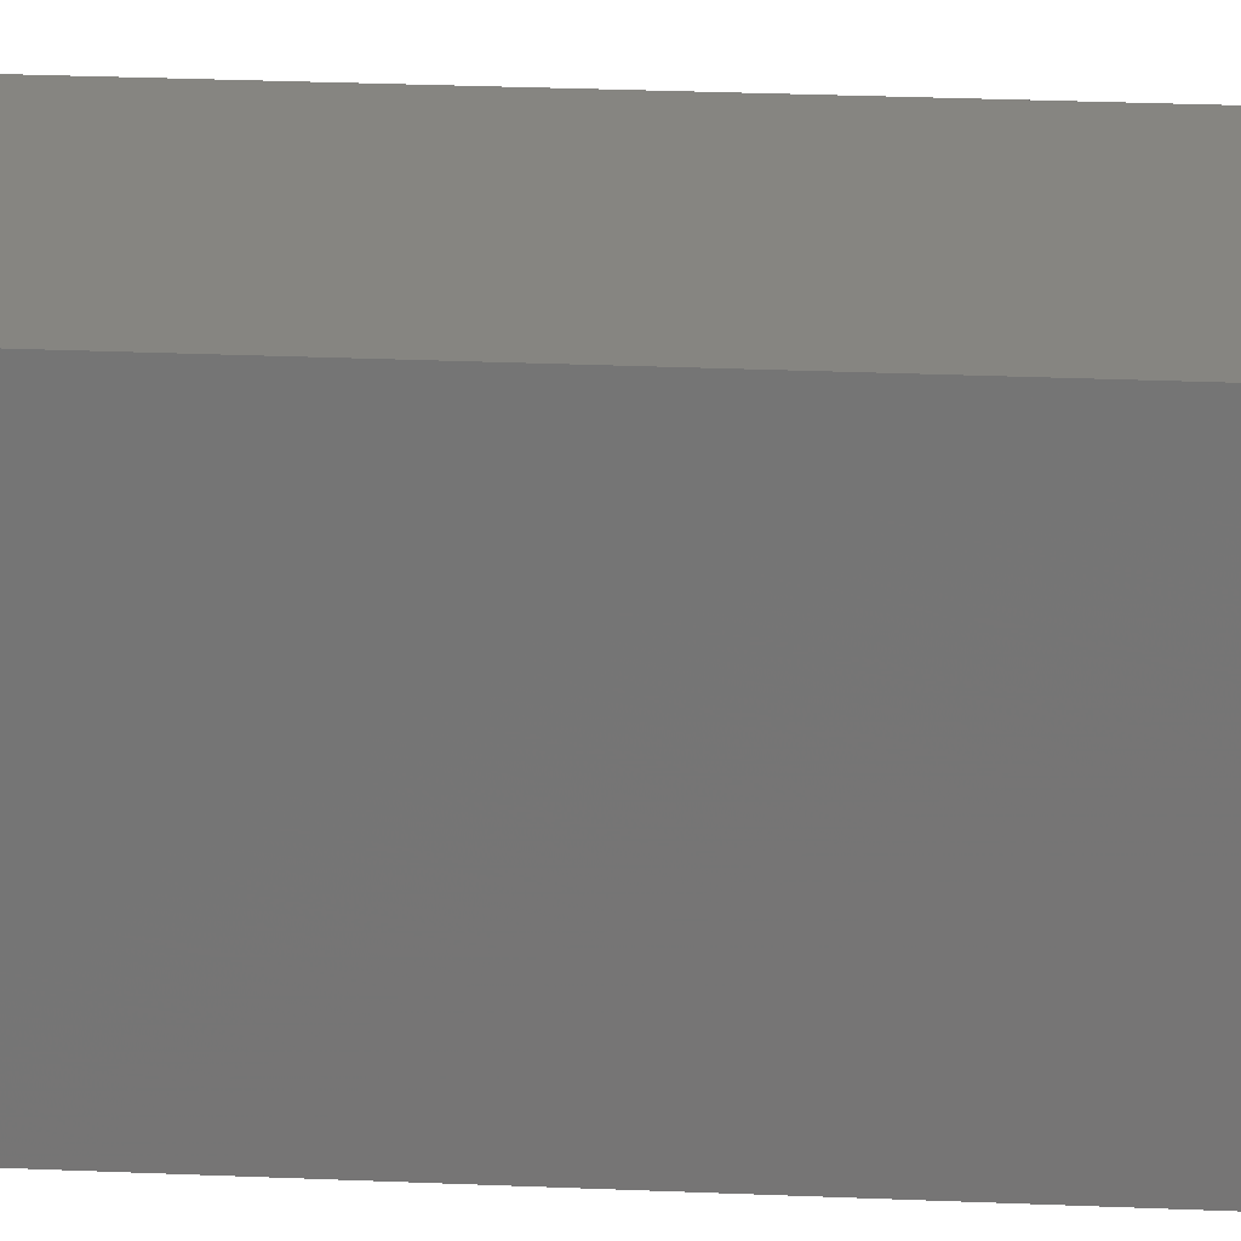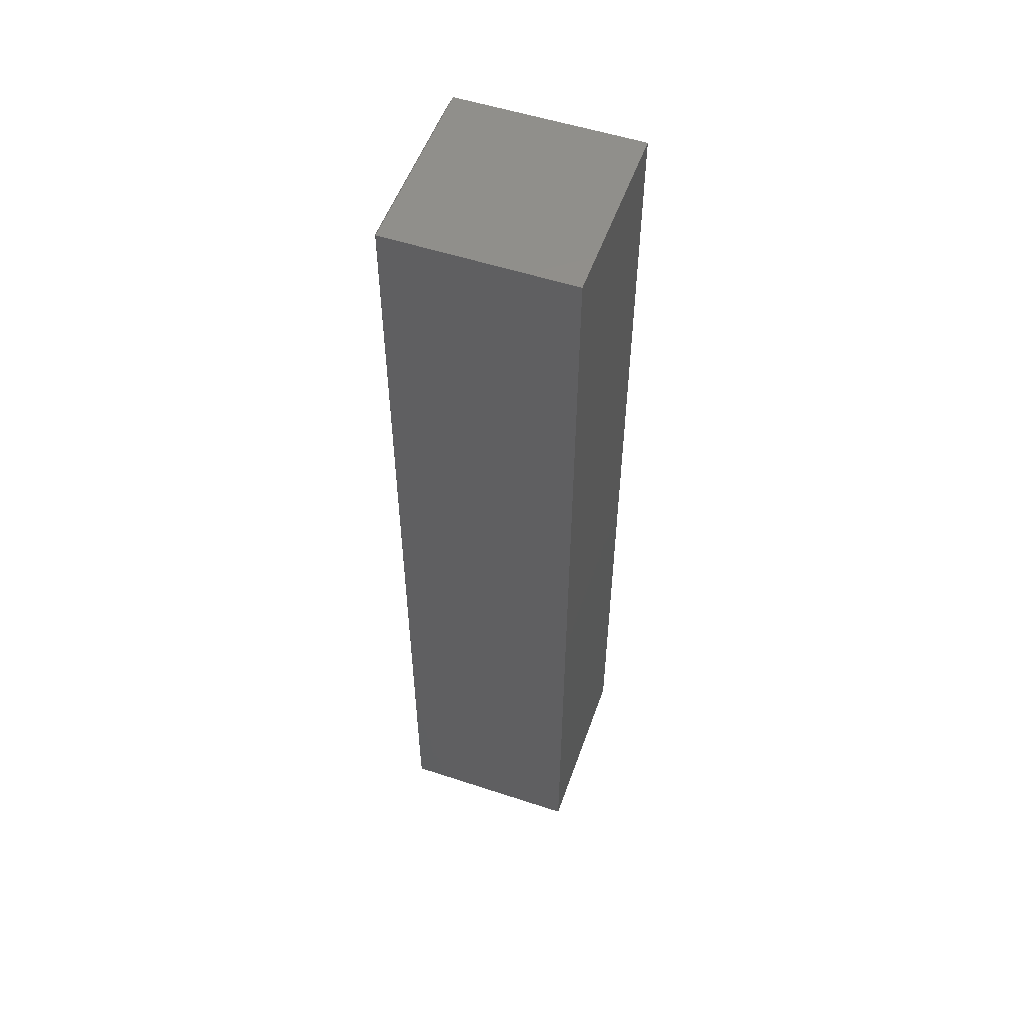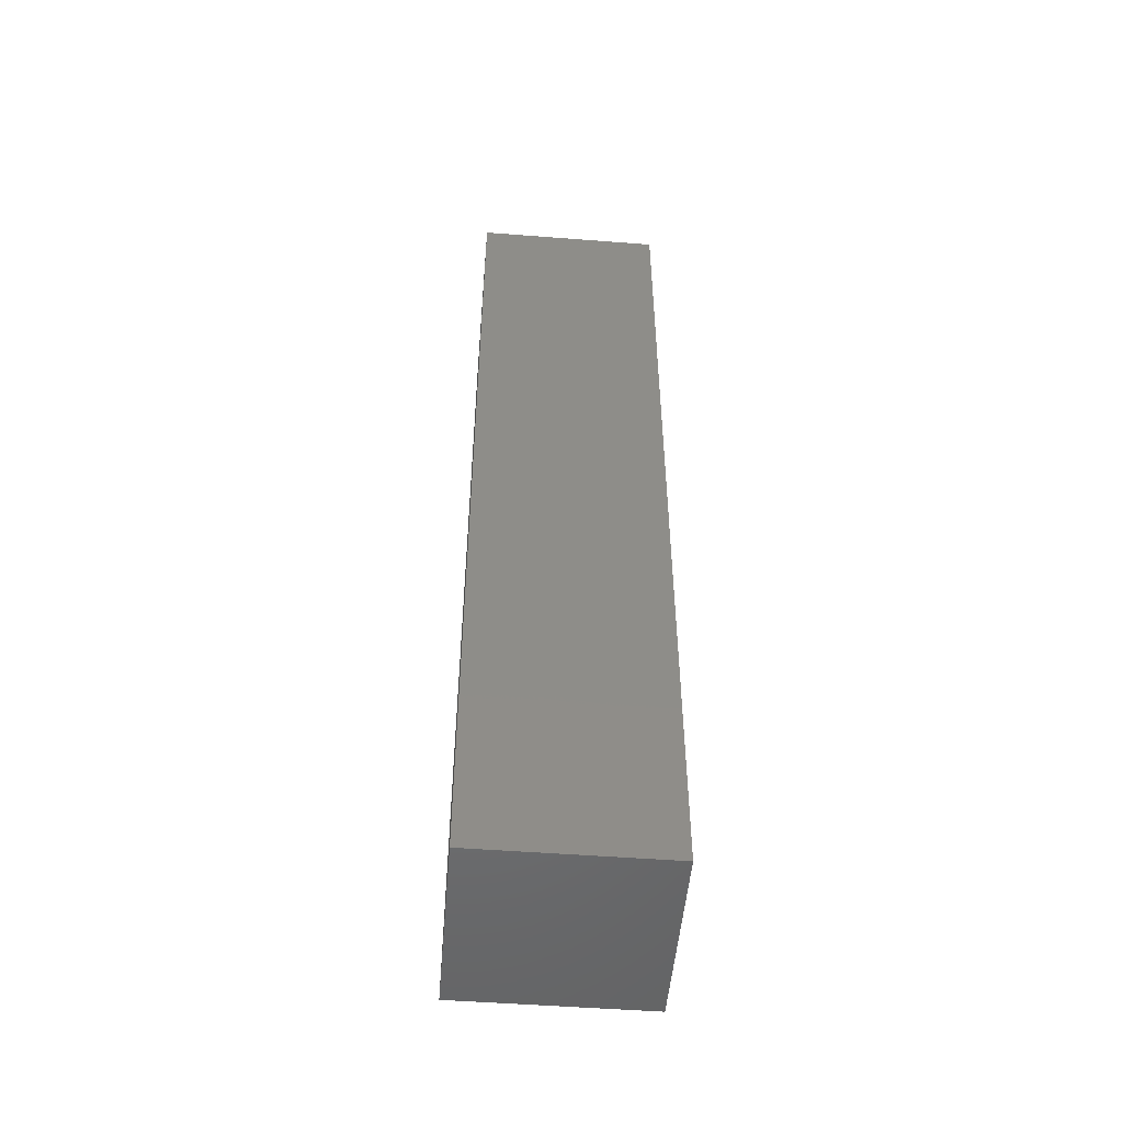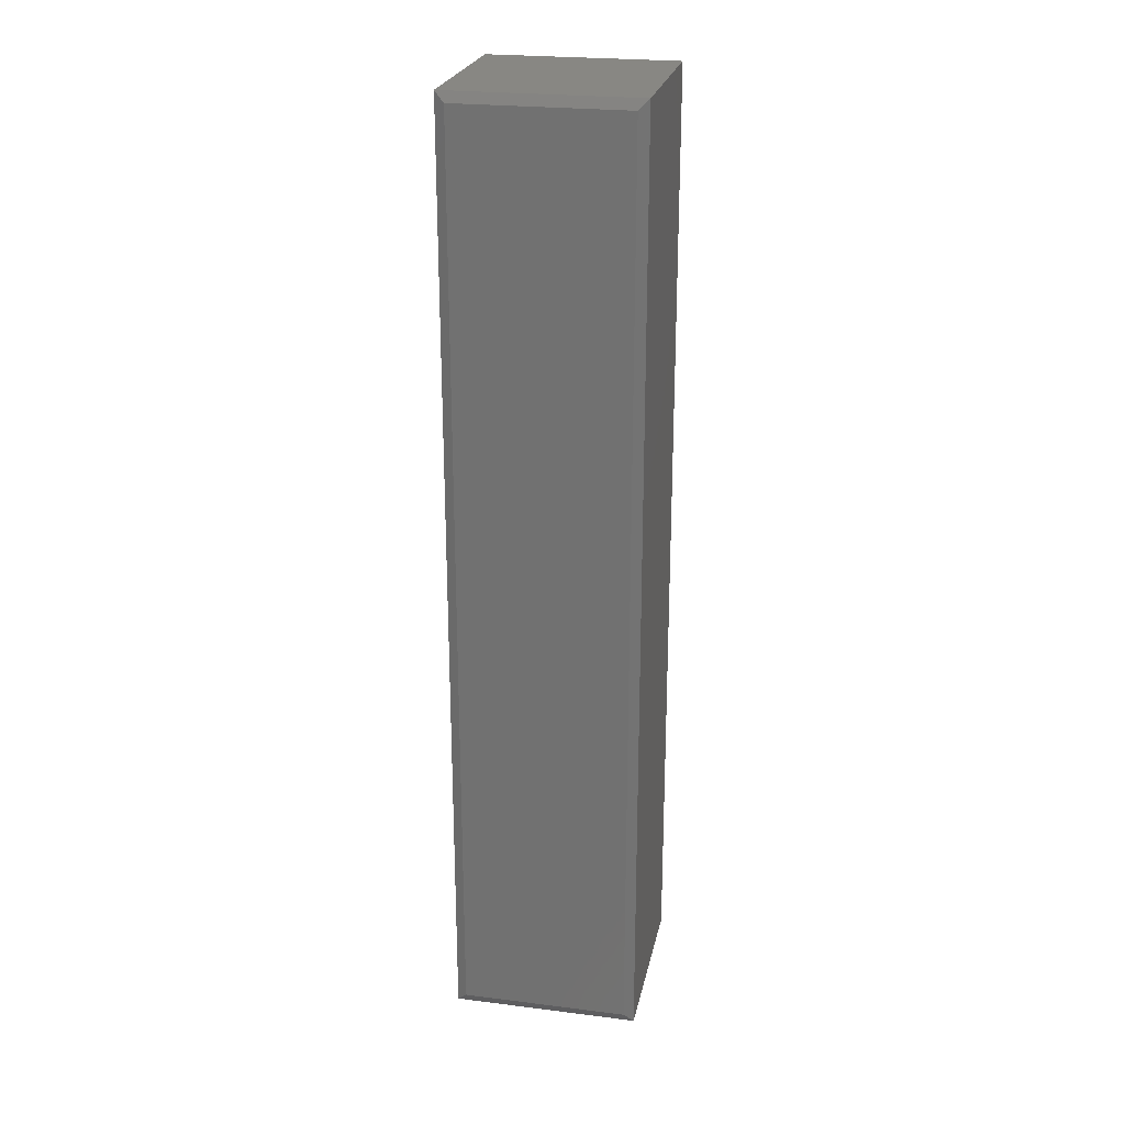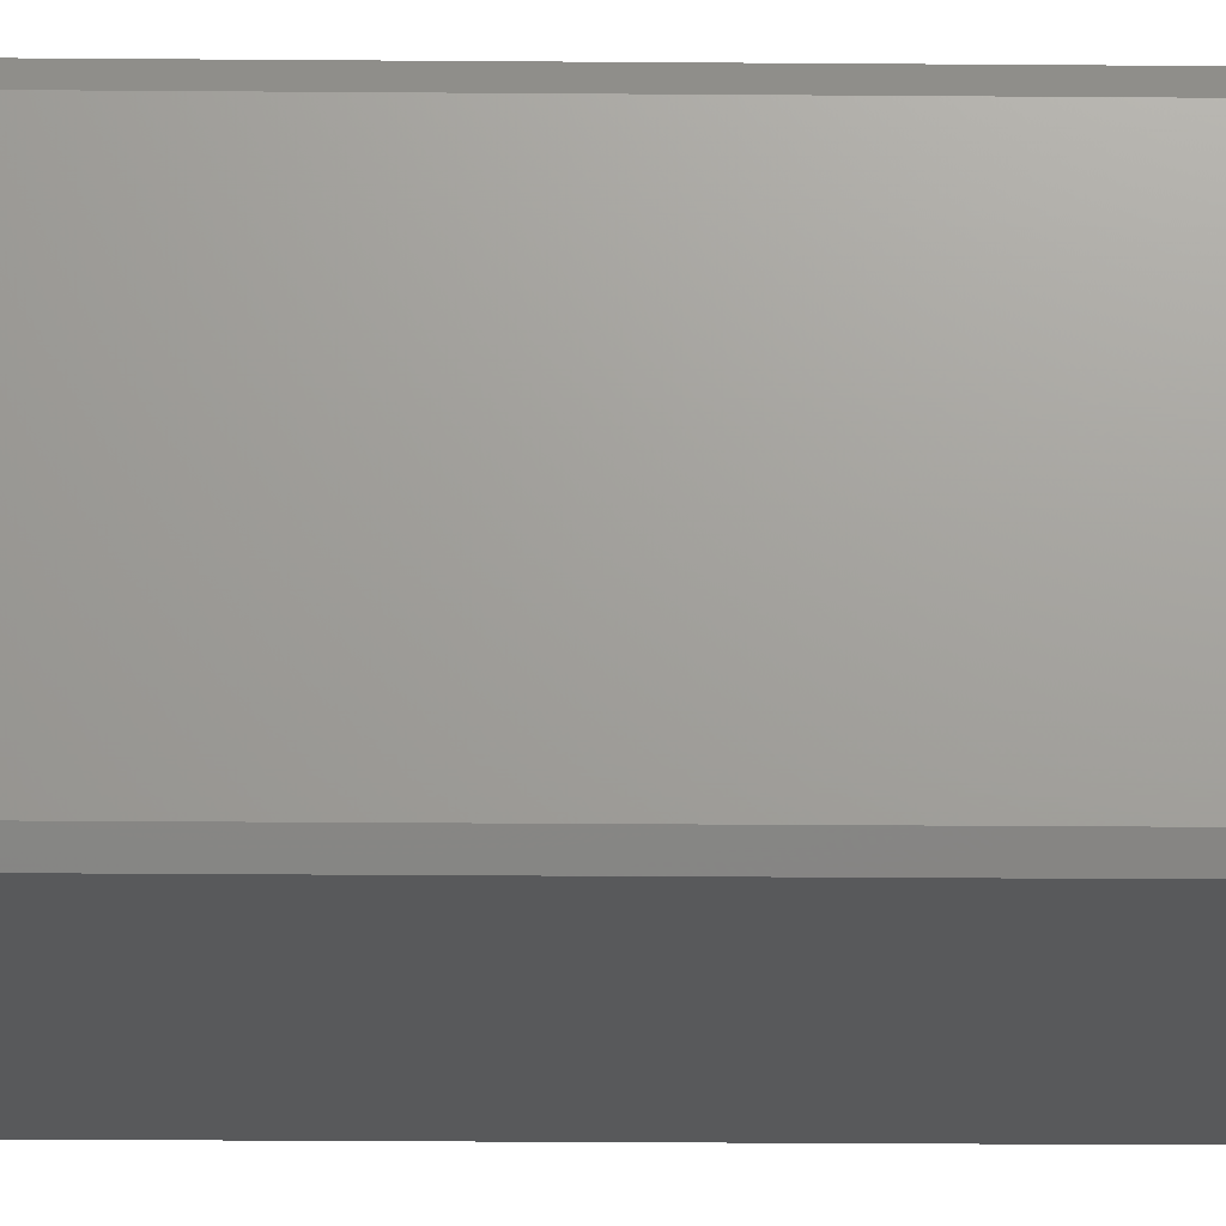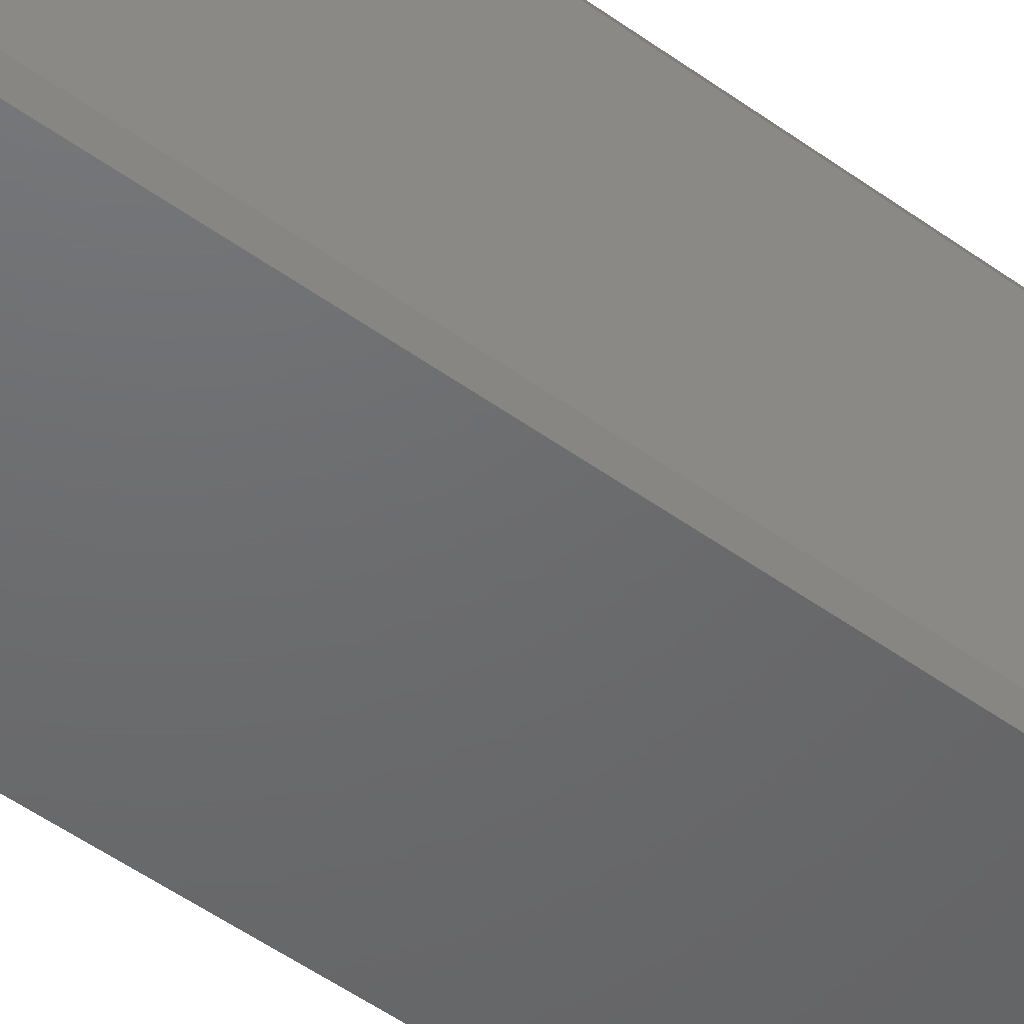
<metadata>
{"format":"stl","ext":"stl","renderer":"f3d","projection":"perspective","resolution":1024,"background":"white","views":[{"elev":21.4,"azim":-85.3,"up":"+Z"},{"elev":53.5,"azim":-160.6,"up":"+Y"},{"elev":-51.0,"azim":-94.8,"up":"+Y"},{"elev":24.2,"azim":101.6,"up":"+Y"},{"elev":-21.1,"azim":89.1,"up":"+Z"},{"elev":-48.0,"azim":50.5,"up":"+Z"}]}
</metadata>
<code>
# stl→obj: 12 verts, 20 faces
v -0.1484 -0.75 0.2969
v 0.1437 -0.75 0.2969
v -0.1484 0.75 0.2969
v 0.1437 0.75 0.2969
v -0.1484 -0.75 0
v -0.1484 0.75 0
v 0.1437 -0.75 0
v 0.1437 0.75 0
v 0.1516 -0.7344 0.2812
v 0.1516 -0.7344 0.01562
v 0.1516 0.7344 0.2812
v 0.1516 0.7344 0.01562
f 1 2 3
f 3 2 4
f 5 6 7
f 7 6 8
f 4 8 3
f 3 8 6
f 9 10 11
f 11 10 12
f 1 5 2
f 2 5 7
f 2 7 9
f 9 7 10
f 8 12 7
f 7 12 10
f 8 4 12
f 12 4 11
f 4 2 11
f 11 2 9
f 3 6 1
f 1 6 5

</code>
